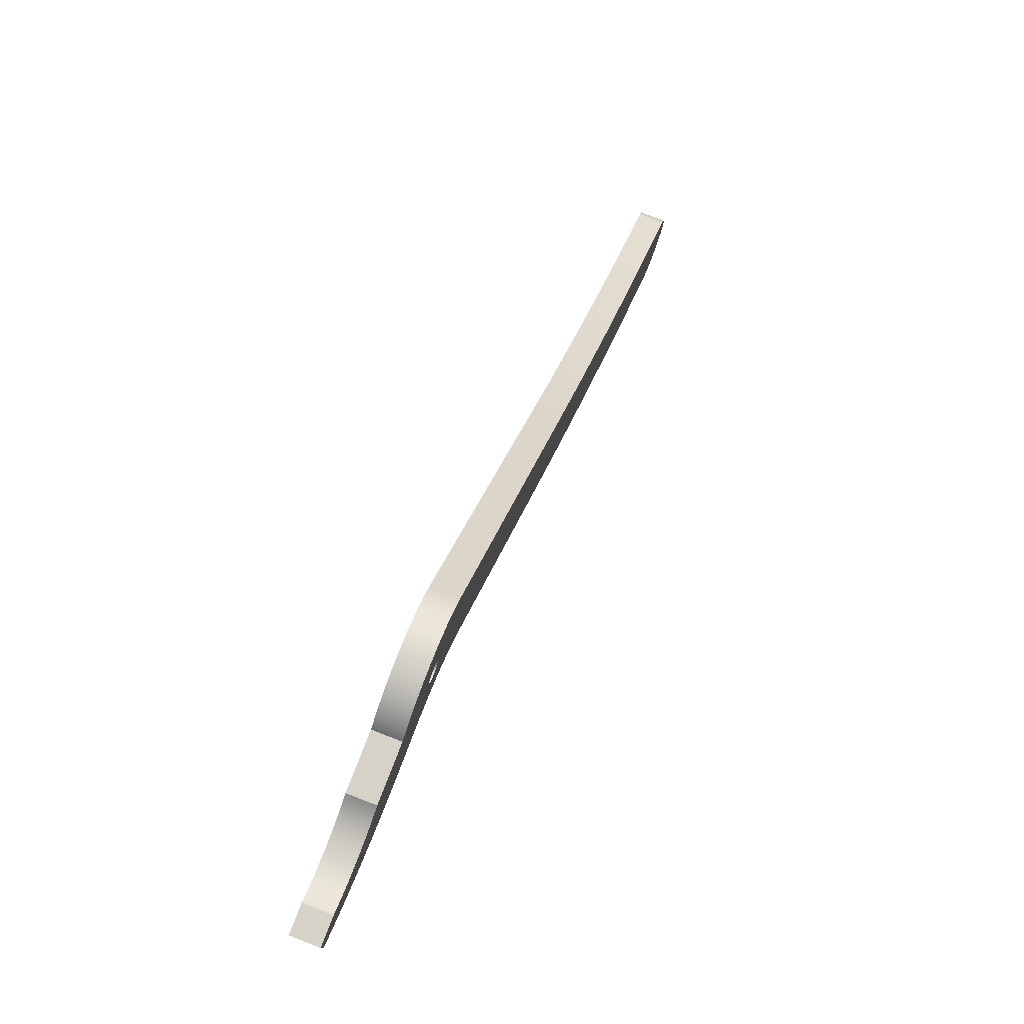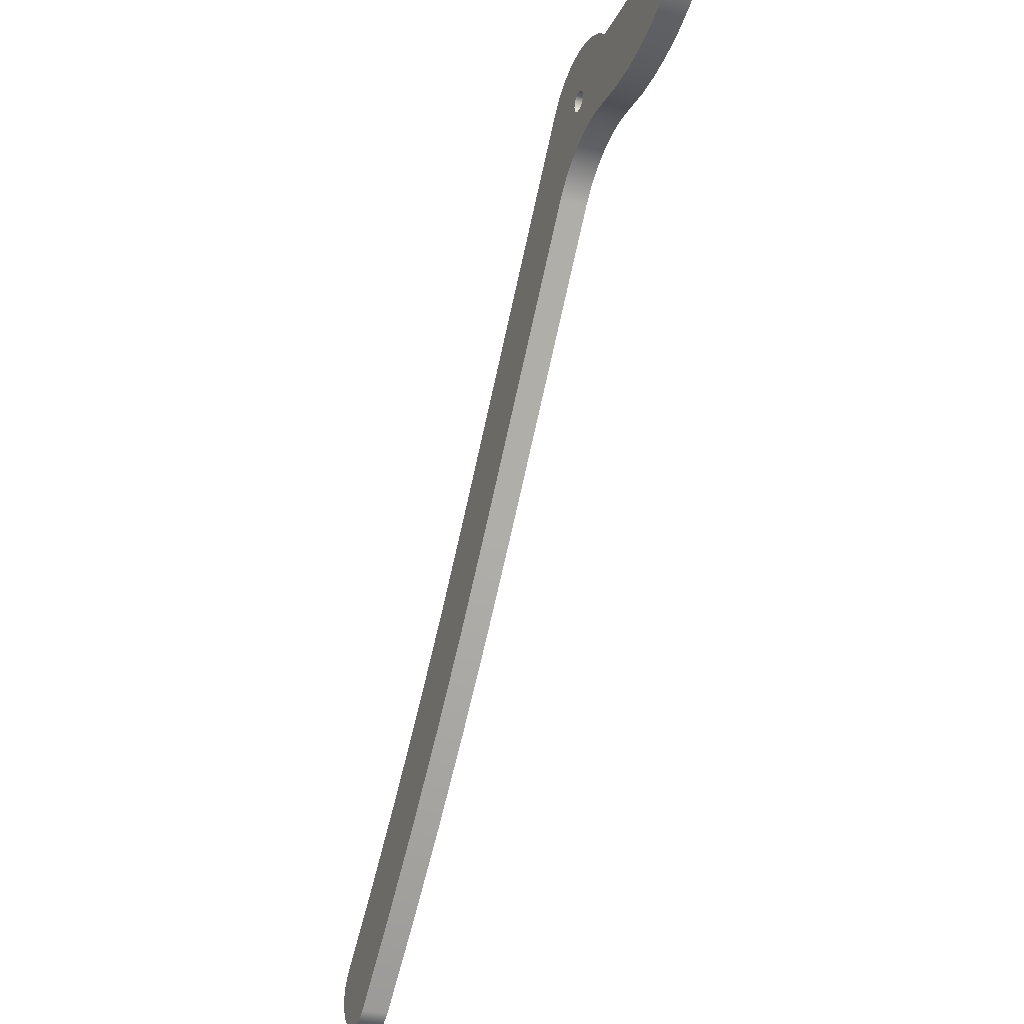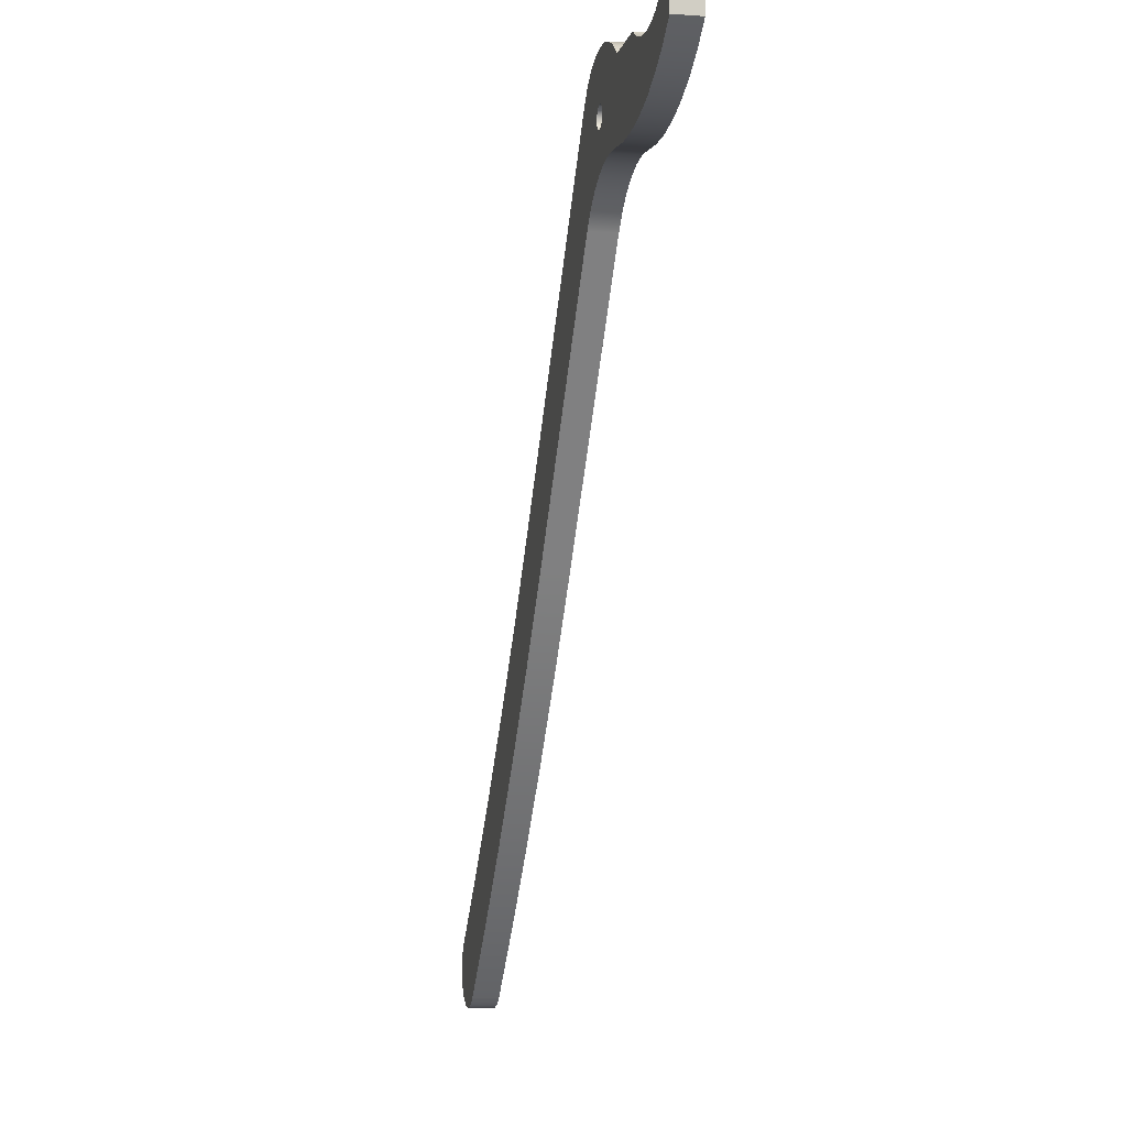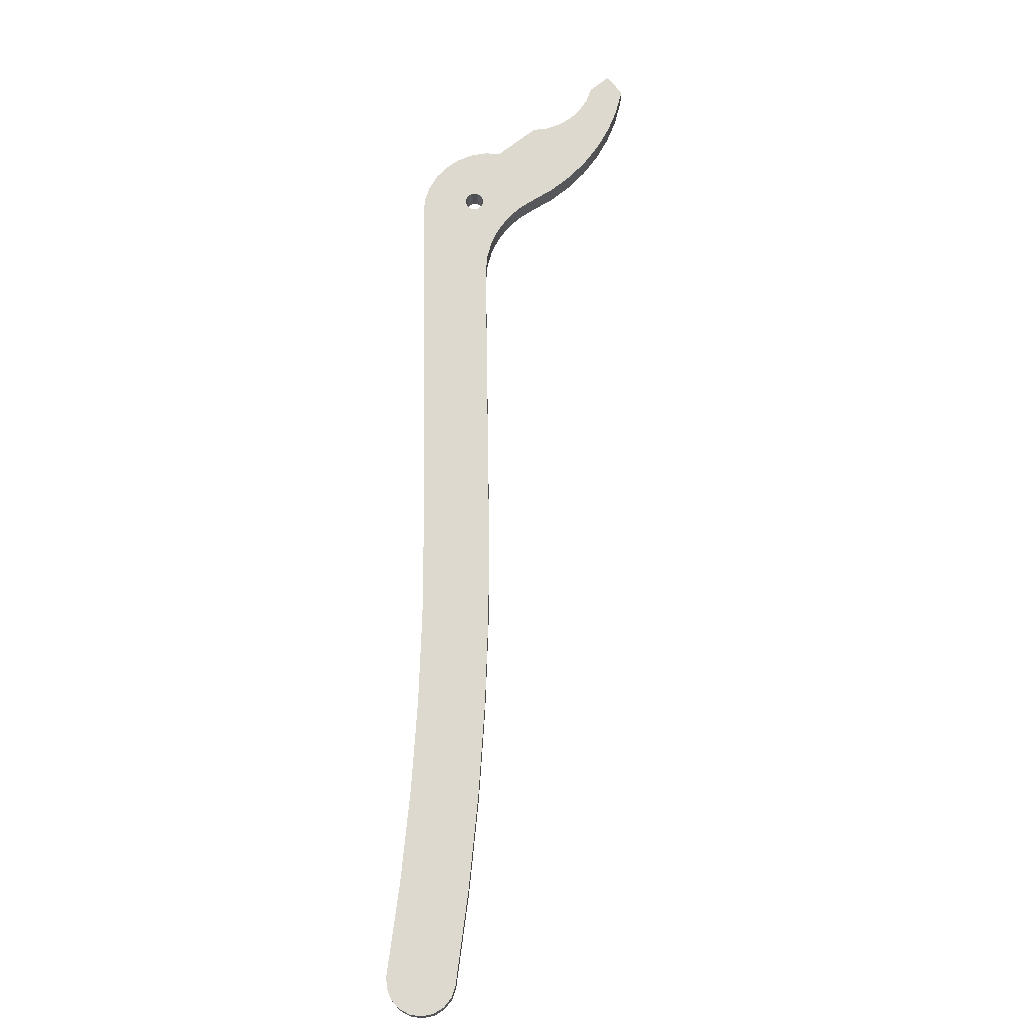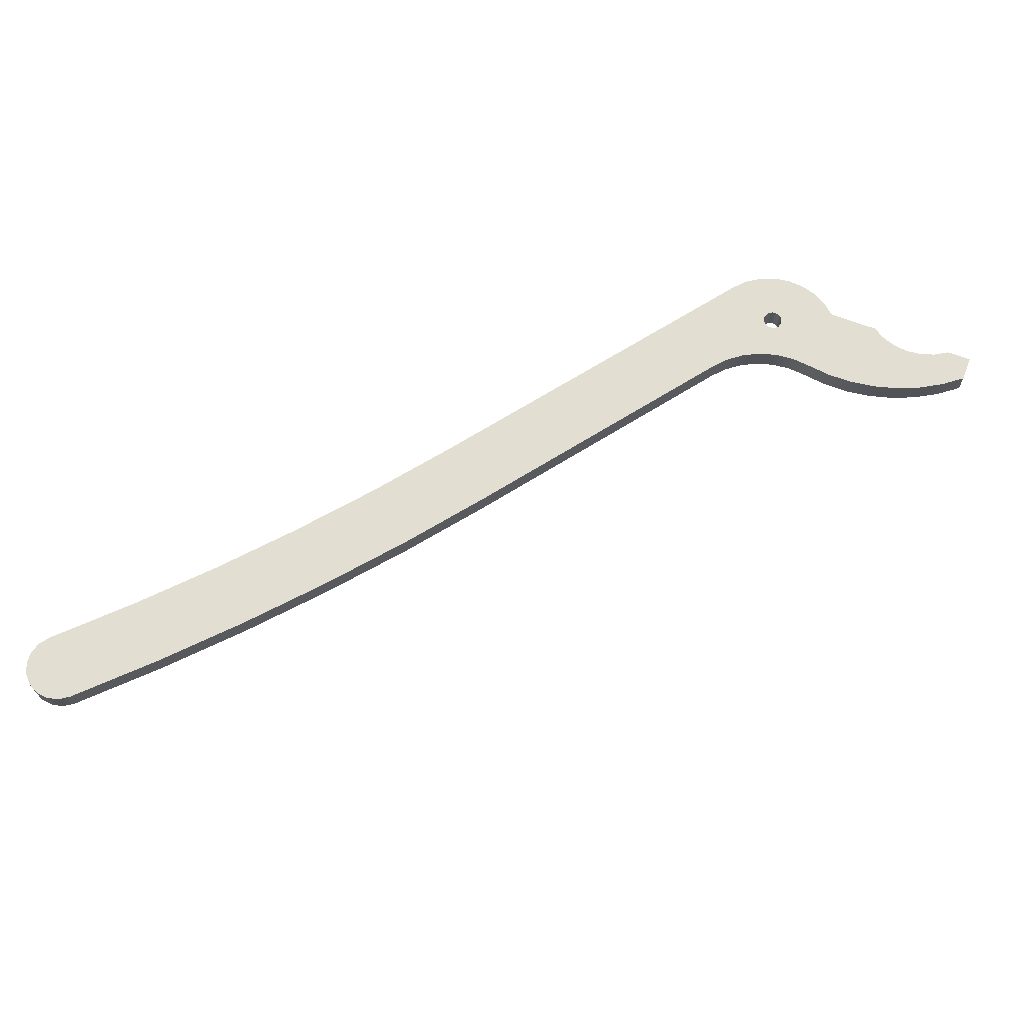
<metadata>
{"format":"obj","ext":"obj","renderer":"f3d","projection":"perspective","resolution":1024,"background":"white","views":[{"elev":78.6,"azim":111.2,"up":"+Y"},{"elev":-28.3,"azim":68.6,"up":"+Y"},{"elev":-7.7,"azim":78.3,"up":"+Y"},{"elev":71.6,"azim":-38.3,"up":"+Z"},{"elev":67.9,"azim":20.5,"up":"+Z"}]}
</metadata>
<code>
v 3.7 6.331 -0.5
v 3.738 6.448 -0.5
v 3.838 6.521 -0.5
v 3.962 6.521 -0.5
v 4.062 6.448 -0.5
v 4.1 6.331 -0.5
v 4.062 6.213 -0.5
v 3.962 6.14 -0.5
v 3.838 6.14 -0.5
v 3.738 6.213 -0.5
v 3.7 6.331 0
v 3.738 6.213 0
v 3.838 6.14 0
v 3.962 6.14 0
v 4.062 6.213 0
v 4.1 6.331 0
v 4.062 6.448 0
v 3.962 6.521 0
v 3.838 6.521 0
v 3.738 6.448 0
v 3.7 6.331 -0.5
v 3.7 6.331 0
v -0.6693 -0.02809 0
v -1.866 -1.54 0
v -3.111 -3.012 0
v -4.402 -4.444 0
v -5.739 -5.833 0
v -7.12 -7.179 0
v -7.12 -7.179 -0.5
v -5.739 -5.833 -0.5
v -4.402 -4.444 -0.5
v -3.111 -3.012 -0.5
v -1.866 -1.54 -0.5
v -0.6693 -0.02809 -0.5
v 3.013 4.779 0
v -0.6693 -0.02809 0
v -0.6693 -0.02809 -0.5
v 3.013 4.779 -0.5
v 4.964 5.53 0
v 4.6 5.563 0
v 4.235 5.53 0
v 3.883 5.43 0
v 3.554 5.268 0
v 3.261 5.049 0
v 3.013 4.779 0
v 3.013 4.779 -0.5
v 3.261 5.049 -0.5
v 3.554 5.268 -0.5
v 3.883 5.43 -0.5
v 4.235 5.53 -0.5
v 4.6 5.563 -0.5
v 4.964 5.53 -0.5
v 8.3 6.431 0
v 7.893 6.123 0
v 7.45 5.87 0
v 6.979 5.676 0
v 6.486 5.543 0
v 5.981 5.474 0
v 5.471 5.469 0
v 4.964 5.53 0
v 4.964 5.53 -0.5
v 5.471 5.469 -0.5
v 5.981 5.474 -0.5
v 6.486 5.543 -0.5
v 6.979 5.676 -0.5
v 7.45 5.87 -0.5
v 7.893 6.123 -0.5
v 8.3 6.431 -0.5
v 8.3 6.931 0
v 8.3 6.431 0
v 8.3 6.431 -0.5
v 8.3 6.931 -0.5
v 7.8 6.931 0
v 8.3 6.931 0
v 8.3 6.931 -0.5
v 7.8 6.931 -0.5
v 6.1 6.931 0
v 6.36 6.773 0
v 6.648 6.676 0
v 6.95 6.643 0
v 7.252 6.676 0
v 7.54 6.773 0
v 7.8 6.931 0
v 7.8 6.931 -0.5
v 7.54 6.773 -0.5
v 7.252 6.676 -0.5
v 6.95 6.643 -0.5
v 6.648 6.676 -0.5
v 6.36 6.773 -0.5
v 6.1 6.931 -0.5
v 5.099 6.931 0
v 6.1 6.931 0
v 6.1 6.931 -0.5
v 5.099 6.931 -0.5
v 2.812 6.819 0
v 3.036 7.054 0
v 3.306 7.235 0
v 3.608 7.354 0
v 3.929 7.405 0
v 4.254 7.386 0
v 4.566 7.297 0
v 4.853 7.143 0
v 5.099 6.931 0
v 5.099 6.931 -0.5
v 4.853 7.143 -0.5
v 4.566 7.297 -0.5
v 4.254 7.386 -0.5
v 3.929 7.405 -0.5
v 3.608 7.354 -0.5
v 3.306 7.235 -0.5
v 3.036 7.054 -0.5
v 2.812 6.819 -0.5
v -1.781 0.8232 0
v 2.812 6.819 0
v 2.812 6.819 -0.5
v -1.781 0.8232 -0.5
v -8.08 -6.16 0
v -6.732 -4.846 0
v -5.427 -3.489 0
v -4.165 -2.091 0
v -2.95 -0.6531 0
v -1.781 0.8232 0
v -1.781 0.8232 -0.5
v -2.95 -0.6531 -0.5
v -4.165 -2.091 -0.5
v -5.427 -3.489 -0.5
v -6.732 -4.846 -0.5
v -8.08 -6.16 -0.5
v -7.12 -7.179 0
v -7.323 -7.312 0
v -7.559 -7.368 0
v -7.801 -7.34 0
v -8.018 -7.231 0
v -8.185 -7.054 0
v -8.281 -6.831 0
v -8.295 -6.588 0
v -8.226 -6.355 0
v -8.08 -6.16 0
v -8.08 -6.16 -0.5
v -8.226 -6.355 -0.5
v -8.295 -6.588 -0.5
v -8.281 -6.831 -0.5
v -8.185 -7.054 -0.5
v -8.018 -7.231 -0.5
v -7.801 -7.34 -0.5
v -7.559 -7.368 -0.5
v -7.323 -7.312 -0.5
v -7.12 -7.179 -0.5
v 3.7 6.331 0
v 3.738 6.448 0
v 3.838 6.521 0
v 3.962 6.521 0
v 4.062 6.448 0
v 4.1 6.331 0
v 4.062 6.213 0
v 3.962 6.14 0
v 3.838 6.14 0
v 3.738 6.213 0
v -8.08 -6.16 0
v -8.226 -6.355 0
v -8.295 -6.588 0
v -8.281 -6.831 0
v -8.185 -7.054 0
v -8.018 -7.231 0
v -7.801 -7.34 0
v -7.559 -7.368 0
v -7.323 -7.312 0
v -7.12 -7.179 0
v -5.739 -5.833 0
v -4.402 -4.444 0
v -3.111 -3.012 0
v -1.866 -1.54 0
v -0.6693 -0.02809 0
v 3.013 4.779 0
v 3.261 5.049 0
v 3.554 5.268 0
v 3.883 5.43 0
v 4.235 5.53 0
v 4.6 5.563 0
v 4.964 5.53 0
v 5.471 5.469 0
v 5.981 5.474 0
v 6.486 5.543 0
v 6.979 5.676 0
v 7.45 5.87 0
v 7.893 6.123 0
v 8.3 6.431 0
v 8.3 6.931 0
v 7.8 6.931 0
v 7.54 6.773 0
v 7.252 6.676 0
v 6.95 6.643 0
v 6.648 6.676 0
v 6.36 6.773 0
v 6.1 6.931 0
v 5.099 6.931 0
v 4.853 7.143 0
v 4.566 7.297 0
v 4.254 7.386 0
v 3.929 7.405 0
v 3.608 7.354 0
v 3.306 7.235 0
v 3.036 7.054 0
v 2.812 6.819 0
v -1.781 0.8232 0
v -2.95 -0.6531 0
v -4.165 -2.091 0
v -5.427 -3.489 0
v -6.732 -4.846 0
v 3.7 6.331 -0.5
v 3.738 6.213 -0.5
v 3.838 6.14 -0.5
v 3.962 6.14 -0.5
v 4.062 6.213 -0.5
v 4.1 6.331 -0.5
v 4.062 6.448 -0.5
v 3.962 6.521 -0.5
v 3.838 6.521 -0.5
v 3.738 6.448 -0.5
v -7.12 -7.179 -0.5
v -7.323 -7.312 -0.5
v -7.559 -7.368 -0.5
v -7.801 -7.34 -0.5
v -8.018 -7.231 -0.5
v -8.185 -7.054 -0.5
v -8.281 -6.831 -0.5
v -8.295 -6.588 -0.5
v -8.226 -6.355 -0.5
v -8.08 -6.16 -0.5
v -6.732 -4.846 -0.5
v -5.427 -3.489 -0.5
v -4.165 -2.091 -0.5
v -2.95 -0.6531 -0.5
v -1.781 0.8232 -0.5
v 2.812 6.819 -0.5
v 3.036 7.054 -0.5
v 3.306 7.235 -0.5
v 3.608 7.354 -0.5
v 3.929 7.405 -0.5
v 4.254 7.386 -0.5
v 4.566 7.297 -0.5
v 4.853 7.143 -0.5
v 5.099 6.931 -0.5
v 6.1 6.931 -0.5
v 6.36 6.773 -0.5
v 6.648 6.676 -0.5
v 6.95 6.643 -0.5
v 7.252 6.676 -0.5
v 7.54 6.773 -0.5
v 7.8 6.931 -0.5
v 8.3 6.931 -0.5
v 8.3 6.431 -0.5
v 7.893 6.123 -0.5
v 7.45 5.87 -0.5
v 6.979 5.676 -0.5
v 6.486 5.543 -0.5
v 5.981 5.474 -0.5
v 5.471 5.469 -0.5
v 4.964 5.53 -0.5
v 4.6 5.563 -0.5
v 4.235 5.53 -0.5
v 3.883 5.43 -0.5
v 3.554 5.268 -0.5
v 3.261 5.049 -0.5
v 3.013 4.779 -0.5
v -0.6693 -0.02809 -0.5
v -1.866 -1.54 -0.5
v -3.111 -3.012 -0.5
v -4.402 -4.444 -0.5
v -5.739 -5.833 -0.5
g 87102e58-e342-11ea-95a4-54bf646e7e1f
f 2 20 1
f 1 20 22
f 21 11 10
f 10 11 12
f 10 12 9
f 9 12 13
f 9 13 8
f 8 13 14
f 8 14 7
f 7 14 15
f 7 15 6
f 6 15 16
f 6 16 5
f 5 16 17
f 5 17 4
f 4 17 18
f 4 18 3
f 3 18 19
f 3 19 2
f 2 19 20
g 8710a380-e342-11ea-b2ad-54bf646e7e1f
f 34 23 33
f 33 23 24
f 33 24 32
f 32 24 25
f 32 25 31
f 31 25 26
f 31 26 30
f 30 26 27
f 30 27 29
f 29 27 28
g 8710f1a8-e342-11ea-8b7e-54bf646e7e1f
f 35 36 38
f 38 36 37
g 87113fc8-e342-11ea-8c13-54bf646e7e1f
f 52 39 51
f 51 39 40
f 51 40 50
f 50 40 41
f 50 41 49
f 49 41 42
f 49 42 48
f 48 42 43
f 48 43 47
f 47 43 44
f 47 44 46
f 46 44 45
g 8711b50c-e342-11ea-a744-54bf646e7e1f
f 68 53 67
f 67 53 54
f 67 54 55
f 67 55 66
f 66 55 56
f 66 56 65
f 65 56 57
f 65 57 64
f 64 57 58
f 64 58 63
f 63 58 59
f 63 59 62
f 62 59 61
f 61 59 60
g 87120326-e342-11ea-bfee-54bf646e7e1f
f 69 70 72
f 72 70 71
g 8712514a-e342-11ea-9afc-54bf646e7e1f
f 73 74 76
f 76 74 75
g 8712c67a-e342-11ea-b6b0-54bf646e7e1f
f 90 77 89
f 89 77 78
f 89 78 88
f 88 78 79
f 88 79 87
f 87 79 80
f 87 80 86
f 86 80 81
f 86 81 85
f 85 81 82
f 85 82 84
f 84 82 83
g 87133bb6-e342-11ea-8221-54bf646e7e1f
f 91 92 94
f 94 92 93
g 8713b0e6-e342-11ea-a0c1-54bf646e7e1f
f 112 95 111
f 111 95 96
f 111 96 110
f 110 96 97
f 110 97 109
f 109 97 98
f 109 98 108
f 108 98 99
f 108 99 107
f 107 99 100
f 107 100 106
f 106 100 101
f 106 101 105
f 105 101 102
f 105 102 104
f 104 102 103
g 87144d30-e342-11ea-ae12-54bf646e7e1f
f 113 114 116
f 116 114 115
g 8714c258-e342-11ea-9047-54bf646e7e1f
f 128 117 127
f 127 117 118
f 127 118 126
f 126 118 119
f 126 119 125
f 125 119 120
f 125 120 124
f 124 120 121
f 124 121 123
f 123 121 122
g 8715378a-e342-11ea-bd0f-54bf646e7e1f
f 148 129 147
f 147 129 130
f 147 130 146
f 146 130 131
f 146 131 145
f 145 131 132
f 145 132 144
f 144 132 133
f 144 133 143
f 143 133 134
f 143 134 142
f 142 134 135
f 142 135 141
f 141 135 136
f 141 136 140
f 140 136 137
f 140 137 139
f 139 137 138
g 8715d3dc-e342-11ea-8b99-54bf646e7e1f
f 158 149 204
f 204 149 150
f 204 150 203
f 203 150 202
f 202 150 151
f 202 151 201
f 201 151 200
f 200 151 152
f 200 152 199
f 199 152 198
f 198 152 153
f 198 153 197
f 197 153 196
f 196 153 154
f 196 154 179
f 179 154 155
f 179 155 178
f 178 155 156
f 178 156 177
f 177 156 157
f 177 157 176
f 176 157 158
f 176 158 204
f 160 168 159
f 159 168 169
f 159 169 209
f 209 169 170
f 209 170 208
f 208 170 171
f 208 171 207
f 207 171 172
f 207 172 206
f 206 172 173
f 206 173 205
f 205 173 174
f 205 174 204
f 204 174 175
f 204 175 176
f 160 161 168
f 168 161 162
f 168 162 163
f 163 164 168
f 168 164 167
f 167 164 165
f 167 165 166
f 179 180 196
f 196 180 181
f 196 181 195
f 195 181 182
f 195 182 194
f 194 182 183
f 194 183 193
f 193 183 184
f 193 184 192
f 192 184 185
f 192 185 191
f 191 185 186
f 191 186 190
f 190 186 187
f 190 187 189
f 189 187 188
g 8716703a-e342-11ea-9b90-54bf646e7e1f
f 219 210 235
f 235 210 211
f 235 211 263
f 263 211 212
f 263 212 262
f 262 212 213
f 262 213 261
f 261 213 214
f 261 214 260
f 260 214 215
f 260 215 243
f 243 215 216
f 243 216 242
f 242 216 241
f 241 216 217
f 241 217 240
f 240 217 239
f 239 217 218
f 239 218 238
f 238 218 237
f 237 218 219
f 237 219 236
f 236 219 235
f 221 224 220
f 220 224 225
f 220 225 226
f 222 223 221
f 221 223 224
f 226 227 220
f 220 227 228
f 220 228 229
f 220 229 270
f 270 229 230
f 270 230 269
f 269 230 231
f 269 231 268
f 268 231 232
f 268 232 267
f 267 232 233
f 267 233 266
f 266 233 234
f 266 234 265
f 265 234 235
f 265 235 264
f 264 235 263
f 244 258 243
f 243 258 259
f 243 259 260
f 258 244 257
f 257 244 245
f 257 245 256
f 256 245 246
f 256 246 255
f 255 246 247
f 255 247 254
f 254 247 248
f 254 248 253
f 253 248 249
f 253 249 252
f 252 249 250
f 252 250 251

</code>
